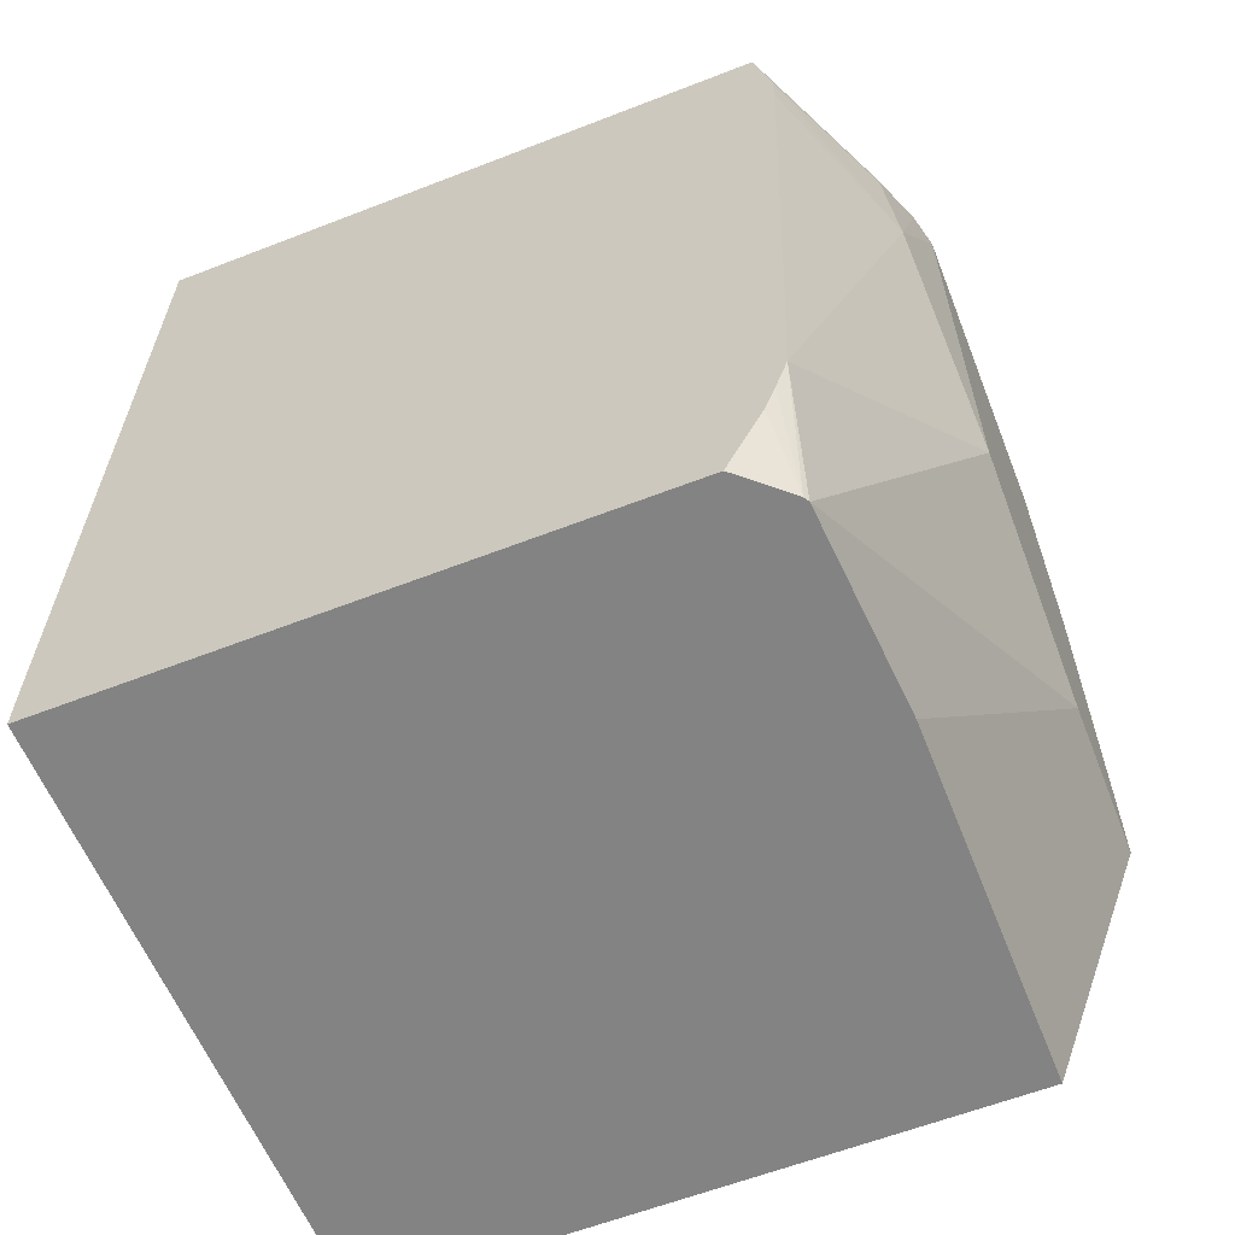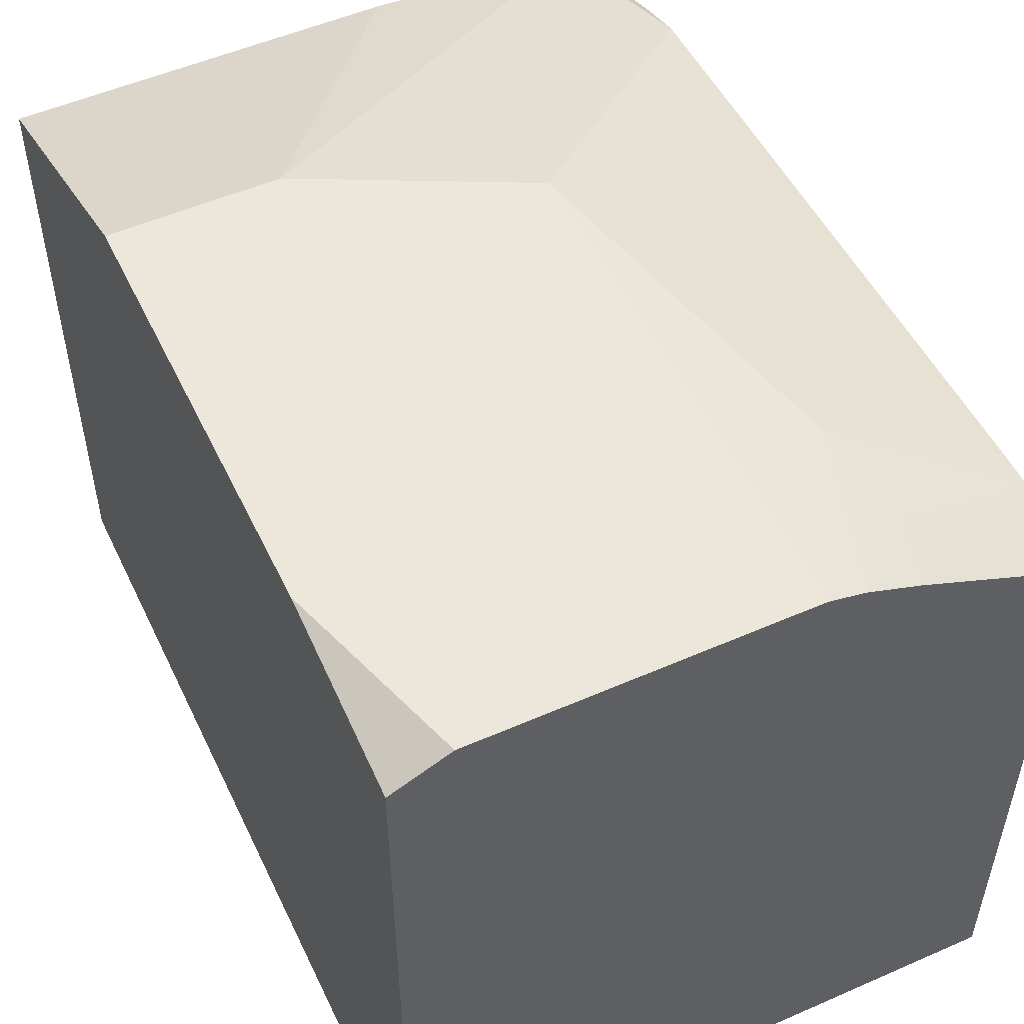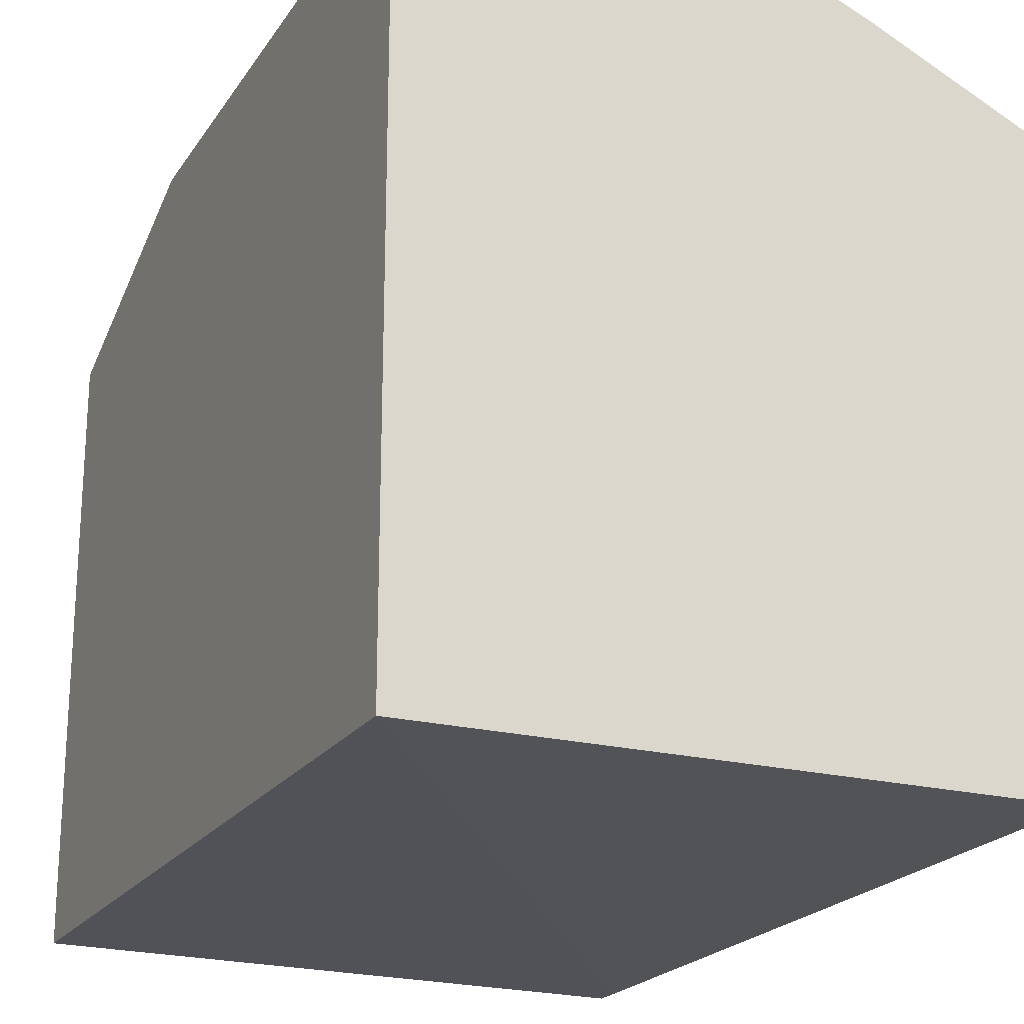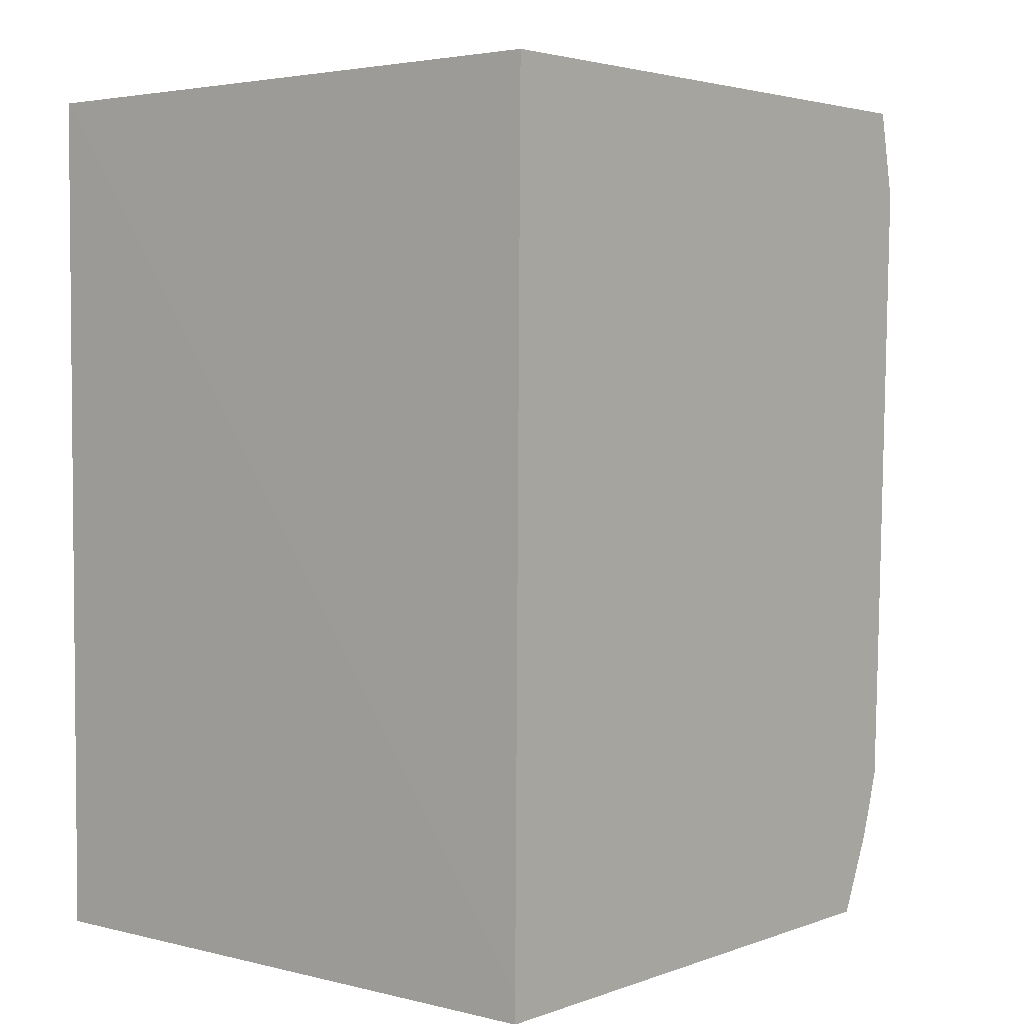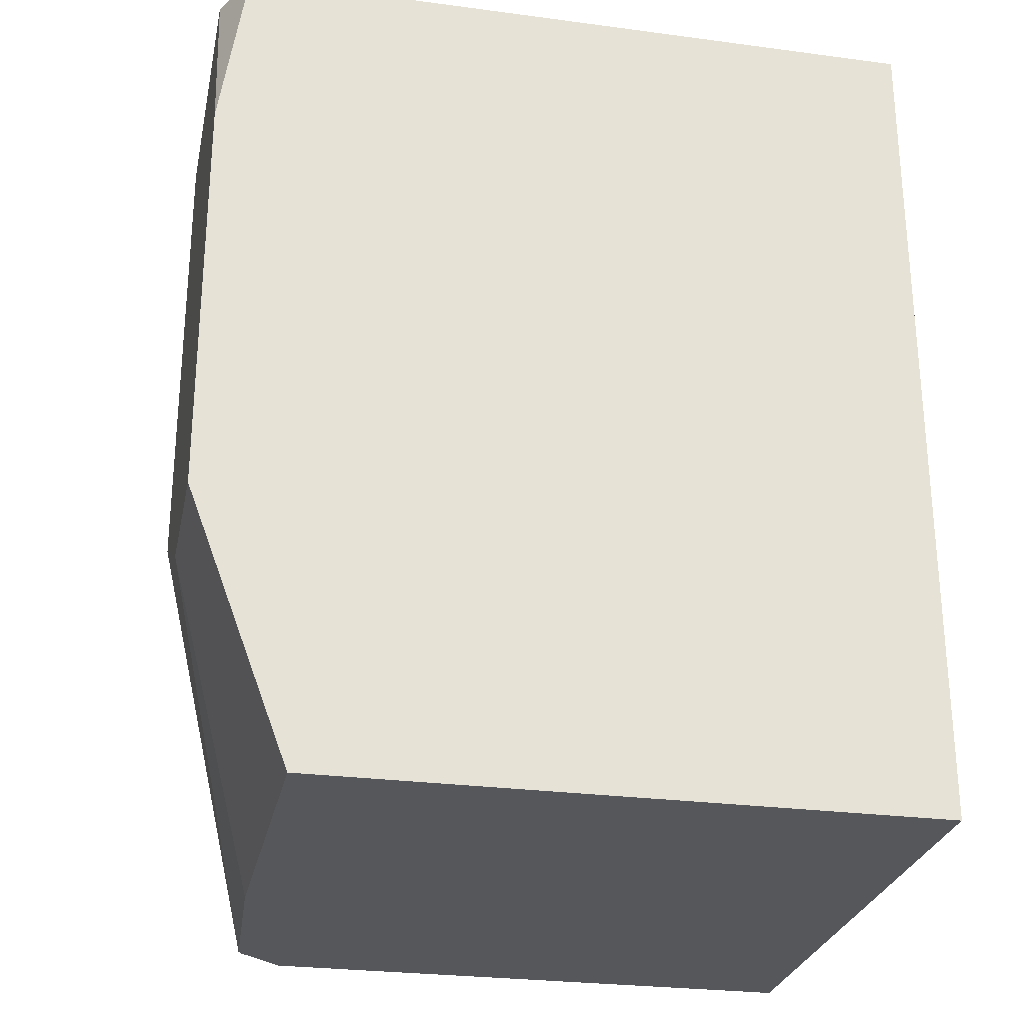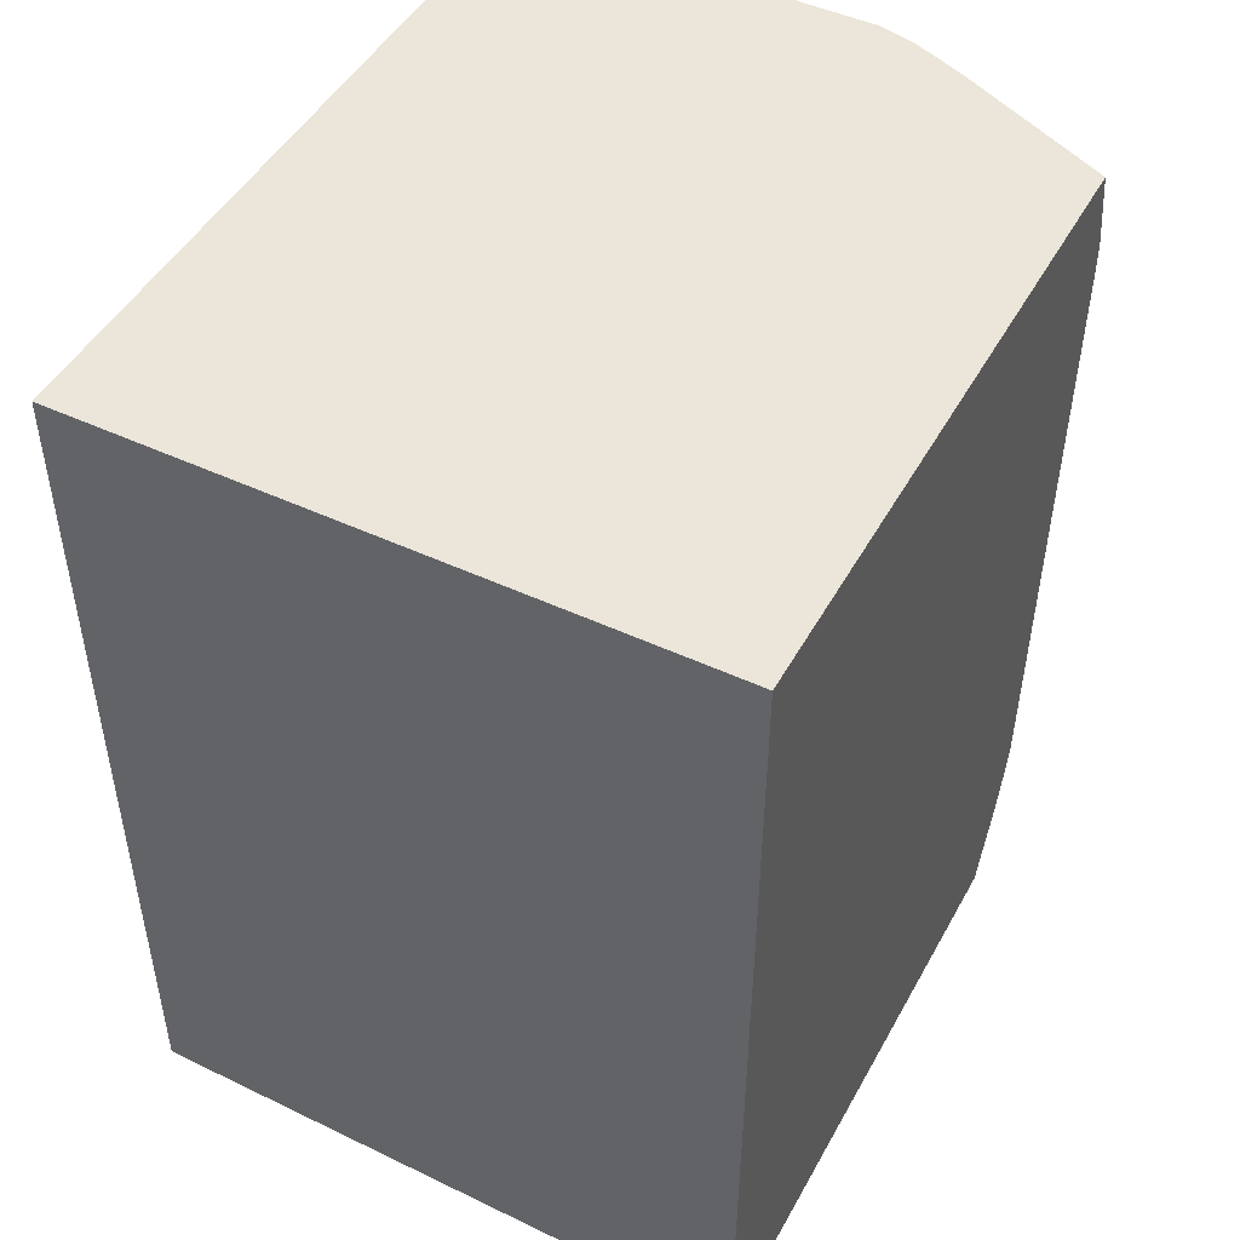
<metadata>
{"format":"obj","ext":"obj","renderer":"f3d","projection":"perspective","resolution":1024,"background":"white","views":[{"elev":-61.0,"azim":111.6,"up":"+Z"},{"elev":52.6,"azim":-25.2,"up":"+Y"},{"elev":-21.2,"azim":-24.6,"up":"+Y"},{"elev":3.2,"azim":39.5,"up":"+Z"},{"elev":-26.9,"azim":-101.7,"up":"+Z"},{"elev":47.6,"azim":27.8,"up":"+Z"}]}
</metadata>
<code>
v 0.03249 -0.4222 -0.1948
v -0.01756 -0.4222 -0.1948
v 0.09742 -0.4222 -0.1624
v 0.1598 -0.4587 -0.2808
v 0.09742 -0.4547 -0.2808
v -0.01756 -0.4547 -0.2808
v -0.01756 -0.4222 -0.06498
v 0.174 -0.4563 -0.2355
v 0.09742 -0.4222 -0.009413
v 0.1245 -0.4276 -0.05956
v 0.1614 -0.4597 -0.2808
v -0.01756 -0.6495 -0.2808
v -0.01756 -0.4307 -0.009413
v 1.194e-05 -0.4222 -0.009413
v 0.174 -0.4599 -0.2473
v 0.174 -0.4547 -0.1956
v 0.1082 -0.4249 -0.009413
v 0.1299 -0.4304 -0.02843
v 0.174 -0.4495 -0.0351
v 0.174 -0.4495 -0.04673
v 0.174 -0.4739 -0.2808
v 0.174 -0.4631 -0.2567
v 0.174 -0.6519 -0.2808
v -0.01756 -0.6495 -0.009413
v 0.1247 -0.4317 -0.009413
v 0.1461 -0.4385 -0.02437
v 0.174 -0.4547 -0.009413
v 0.174 -0.6519 -0.2714
v 0.174 -0.6495 -0.009413
f 9 25 17
f 25 27 26
f 9 29 27
f 9 24 29
f 9 13 24
f 8 22 15
f 8 21 22
f 8 23 21
f 9 17 10
f 8 28 23
f 9 14 13
f 10 17 18
f 17 25 18
f 10 19 20
f 10 20 16
f 11 15 22
f 11 22 21
f 12 23 28
f 12 28 24
f 18 26 19
f 18 25 26
f 19 26 27
f 24 28 29
f 8 29 28
f 10 18 19
f 8 27 29
f 9 27 25
f 8 20 19
f 8 19 27
f 1 2 7
f 1 7 14
f 1 14 9
f 1 3 4
f 1 4 5
f 1 5 6
f 1 6 2
f 2 6 12
f 2 12 24
f 2 24 13
f 2 13 7
f 1 9 3
f 3 9 10
f 3 8 4
f 8 16 20
f 8 10 16
f 8 15 11
f 4 8 11
f 7 13 14
f 4 12 6
f 4 23 12
f 4 21 23
f 4 11 21
f 3 10 8
f 4 6 5

</code>
